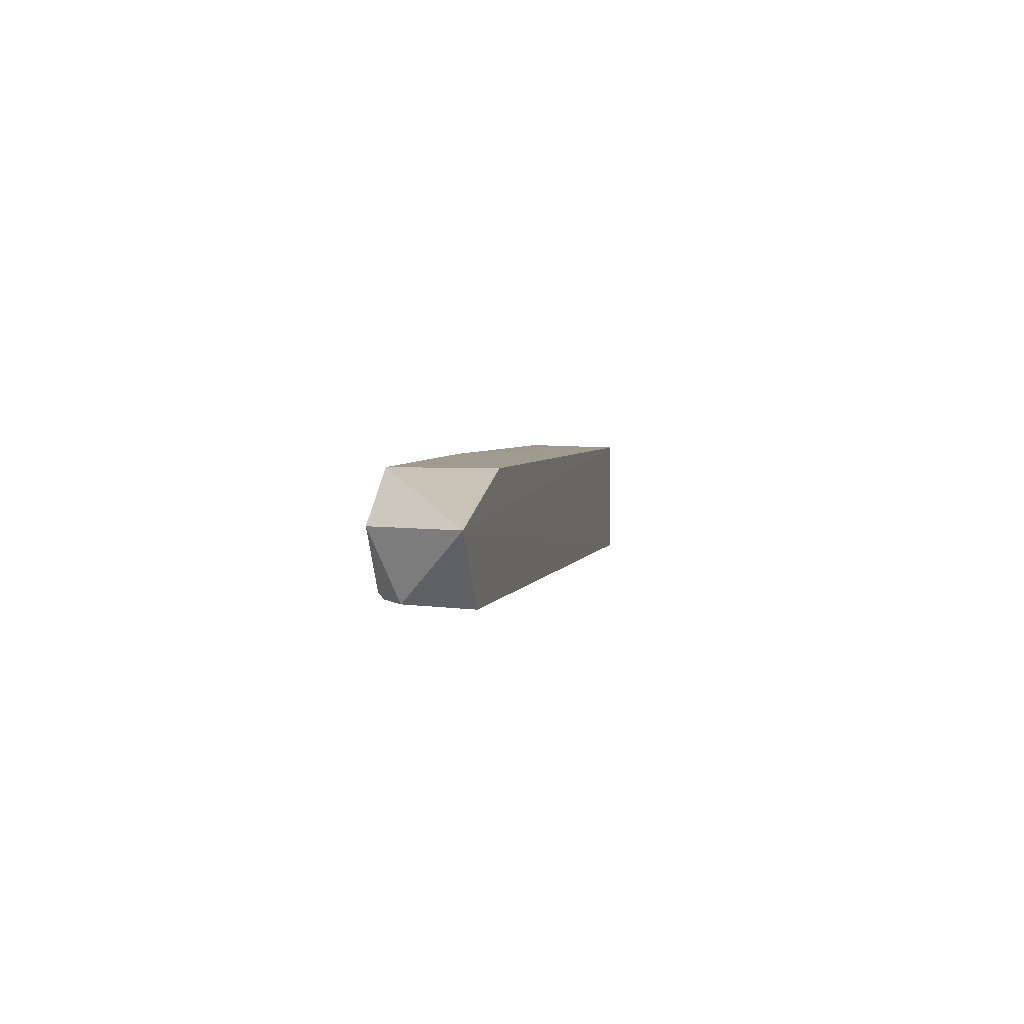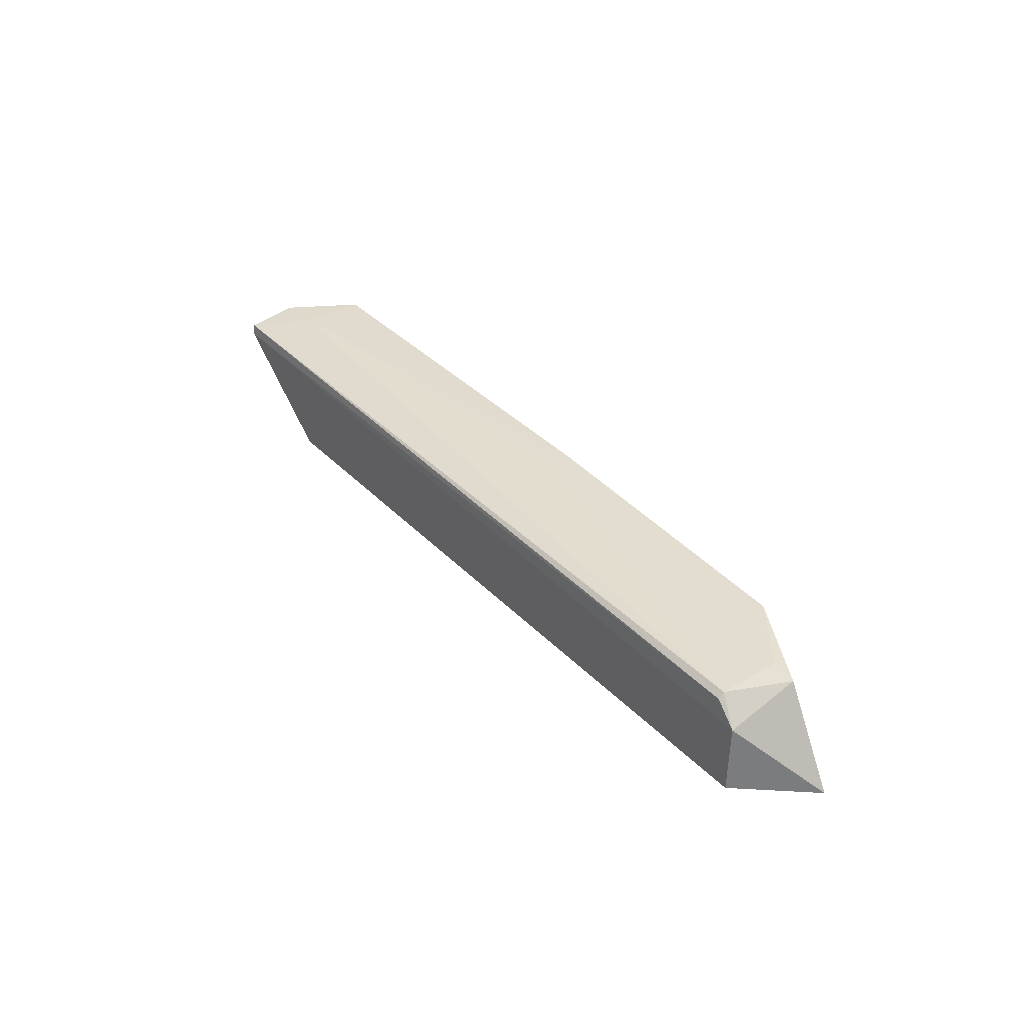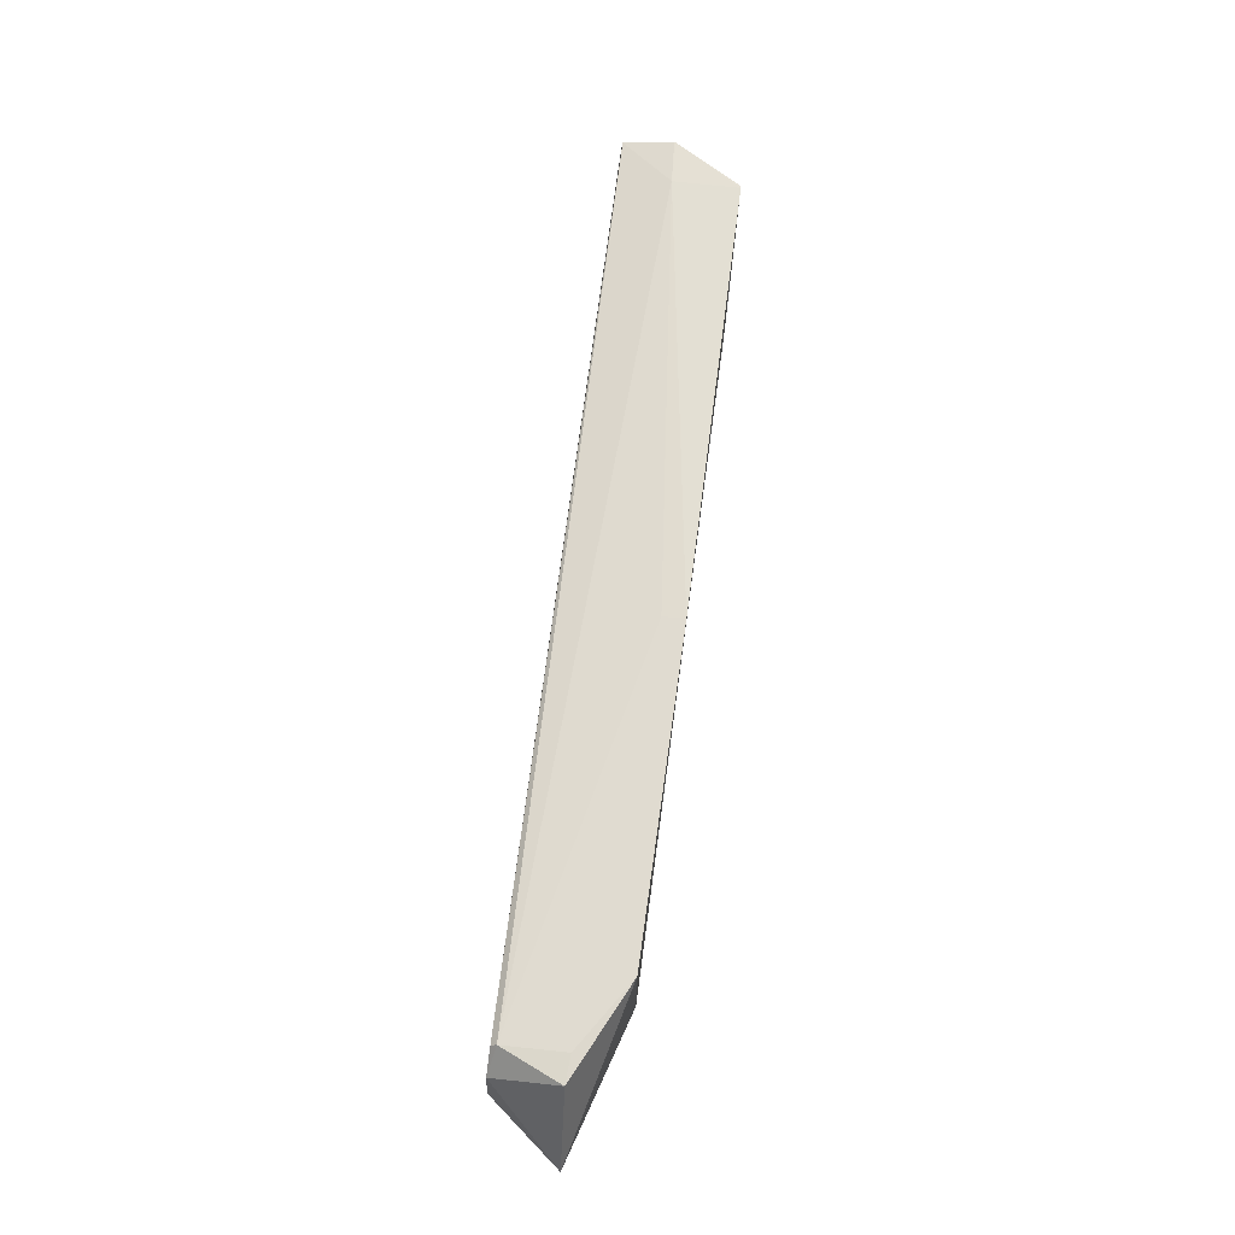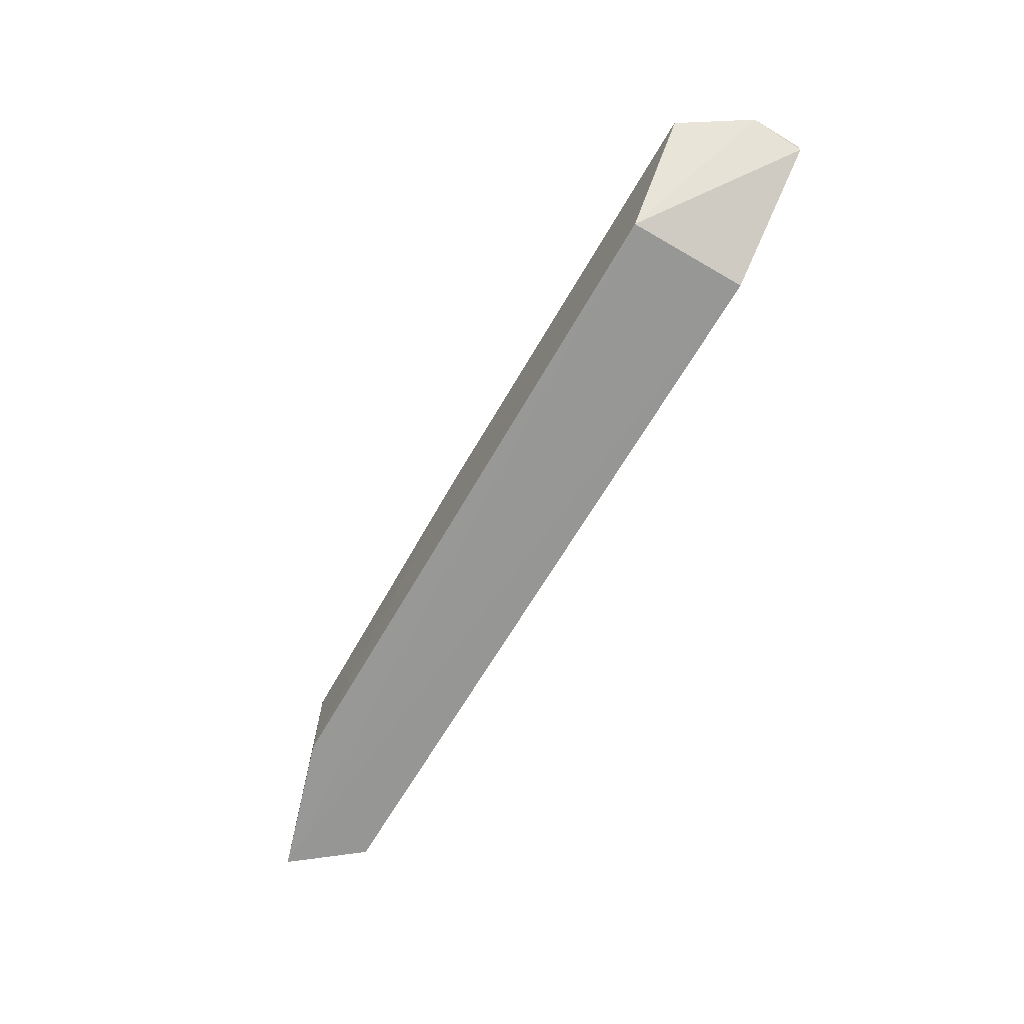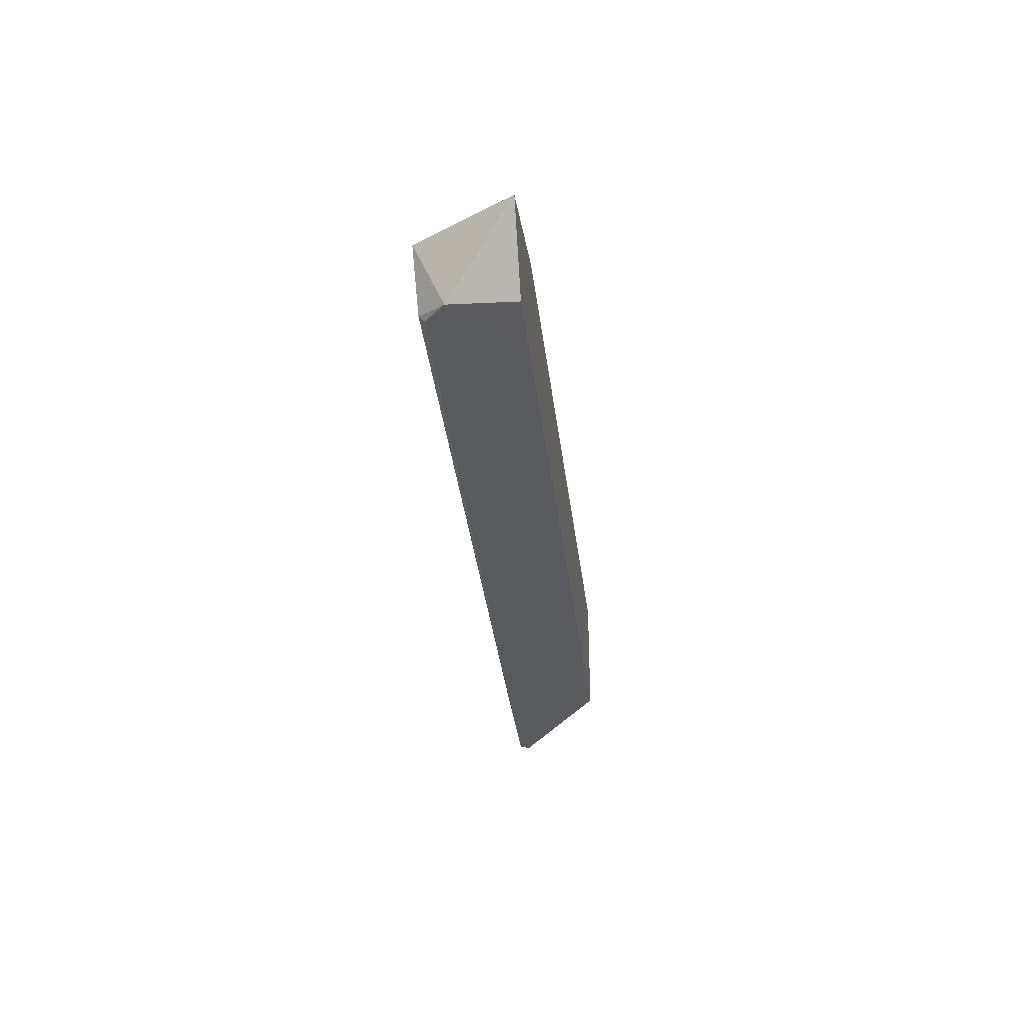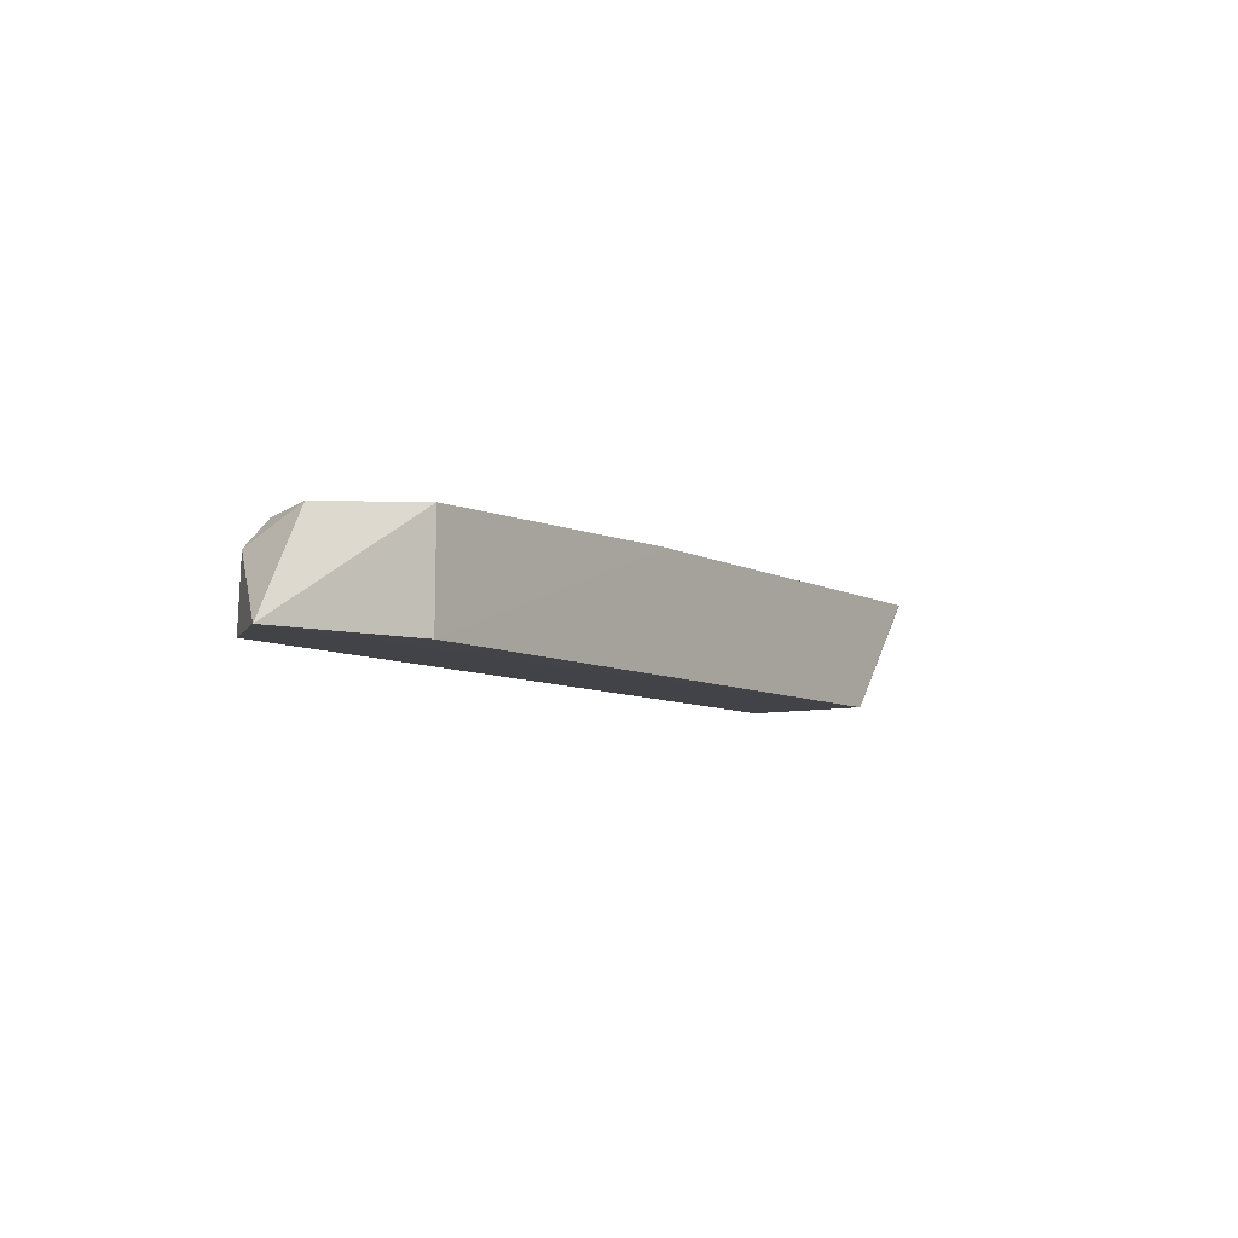
<metadata>
{"format":"obj","ext":"obj","renderer":"f3d","projection":"perspective","resolution":1024,"background":"white","views":[{"elev":3.7,"azim":-78.5,"up":"+Z"},{"elev":32.6,"azim":-124.5,"up":"+Y"},{"elev":66.4,"azim":-82.4,"up":"+Y"},{"elev":-68.0,"azim":59.8,"up":"+Y"},{"elev":-31.9,"azim":-83.4,"up":"+Z"},{"elev":-7.6,"azim":-55.8,"up":"+Y"}]}
</metadata>
<code>
v 0.07173 0.02579 0.02347
v 0.08012 0.02516 0.01043
v -0.08616 0.02277 0.01511
v -0.09046 0.01676 0.002364
v 0.05442 0.004279 0.0235
v -0.08626 0.02171 0.003628
v -0.01375 0.02557 0.02393
v 0.08001 0.02519 0.01074
v 0.05445 0.004269 0.0002268
v -0.1011 0.0041 0.01515
v -0.09121 0.02227 0.01483
v 0.07126 0.02582 0.02353
v 0.07138 0.02541 0.01101
v 0.08001 0.02118 0.0006748
v -0.09052 0.004245 0.001825
v -0.07354 0.004279 0.0235
v -0.07343 0.02391 0.02355
v -0.01374 0.02515 0.01978
v 0.08012 0.02324 0.0009598
v -0.08625 0.02066 0.002566
f 8 5 2
f 8 1 5
f 10 9 5
f 11 6 4
f 11 3 6
f 11 4 10
f 12 7 5
f 12 5 1
f 12 1 8
f 13 8 2
f 13 12 8
f 13 7 12
f 14 2 5
f 14 5 9
f 15 10 4
f 15 9 10
f 15 14 9
f 15 4 14
f 16 10 5
f 16 5 7
f 17 3 11
f 17 7 6
f 17 6 3
f 17 16 7
f 17 11 10
f 17 10 16
f 18 13 6
f 18 6 7
f 18 7 13
f 19 13 2
f 19 2 14
f 19 6 13
f 20 19 14
f 20 14 4
f 20 4 6
f 20 6 19

</code>
